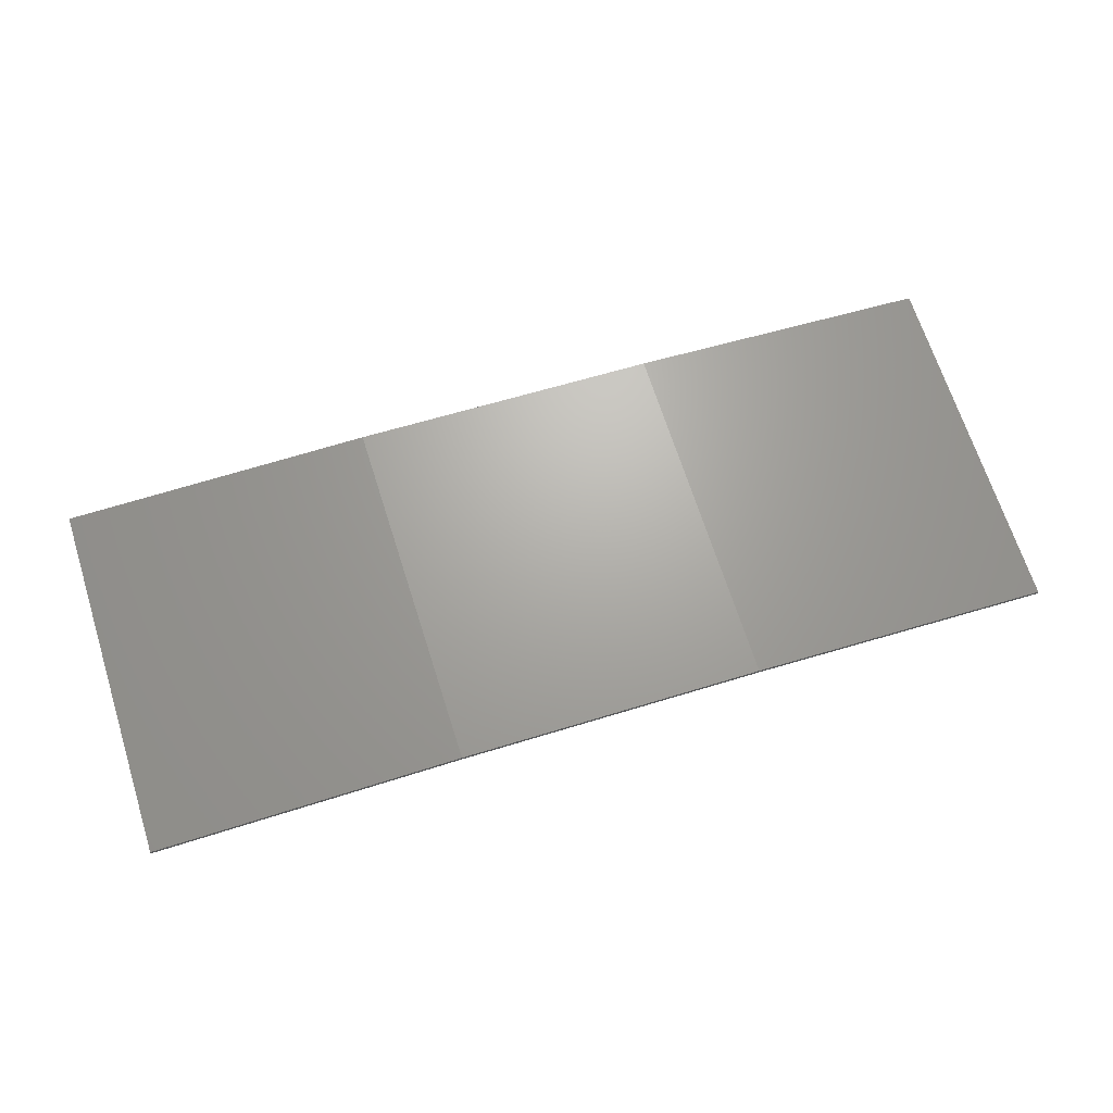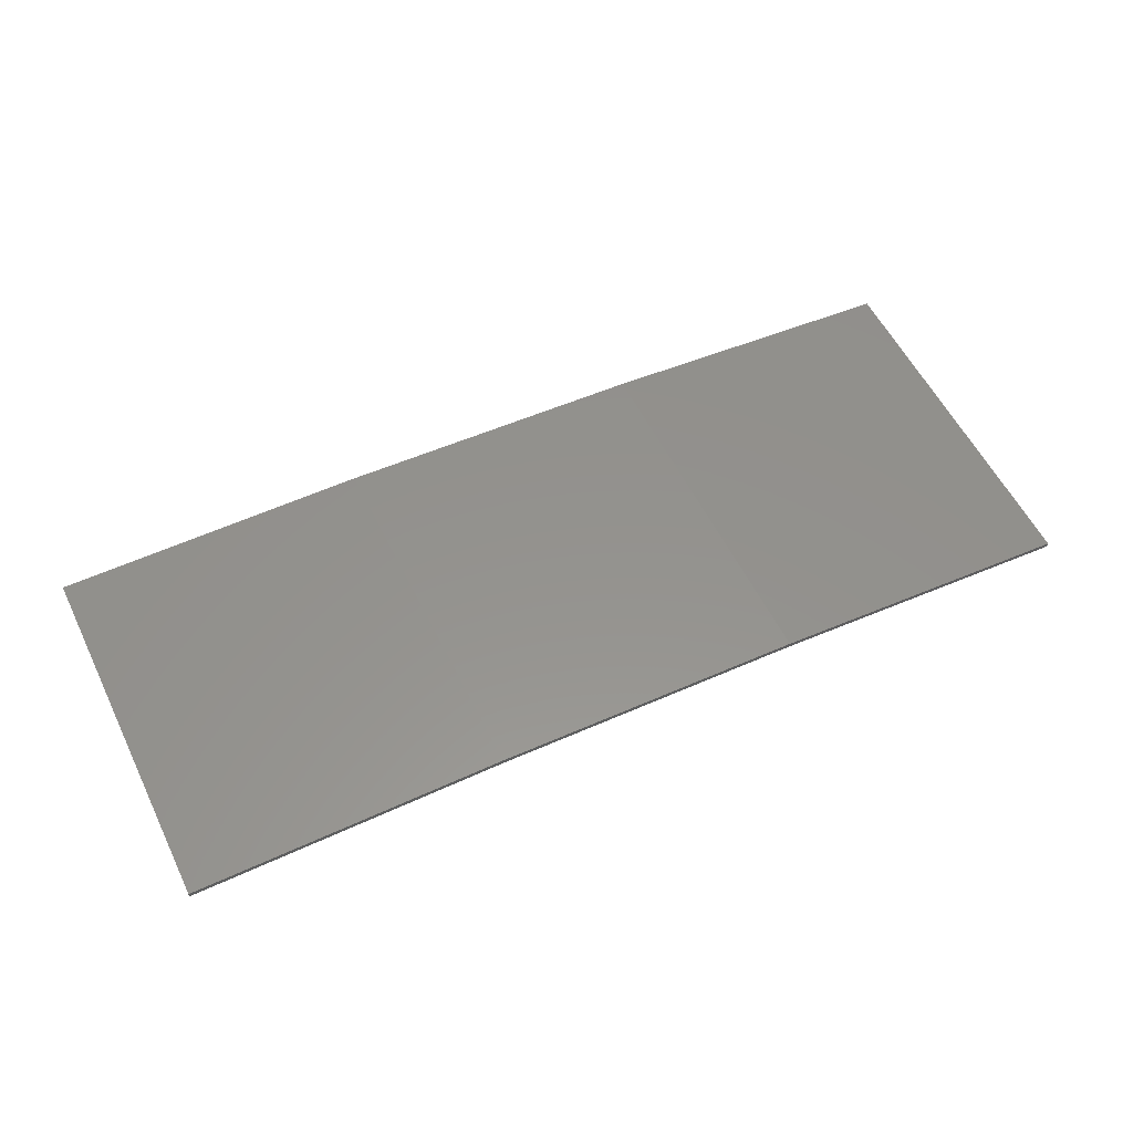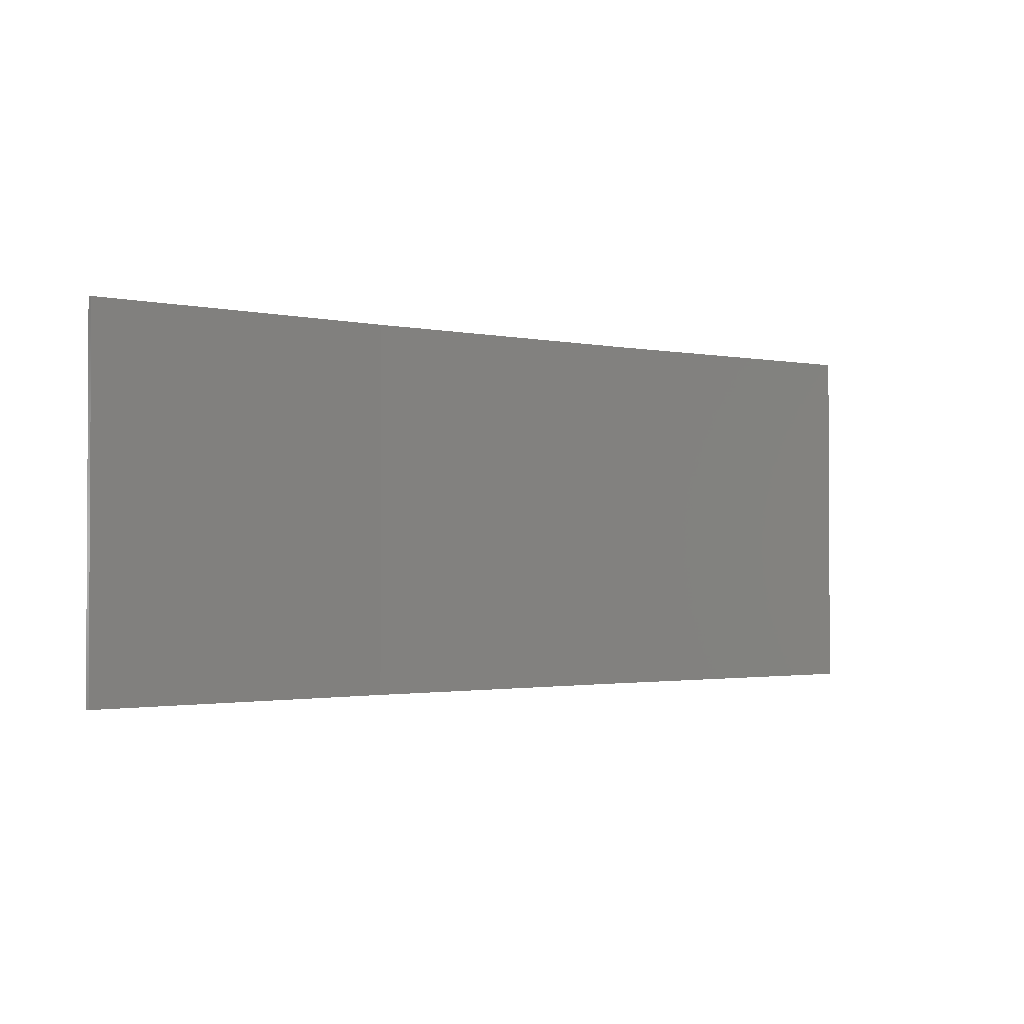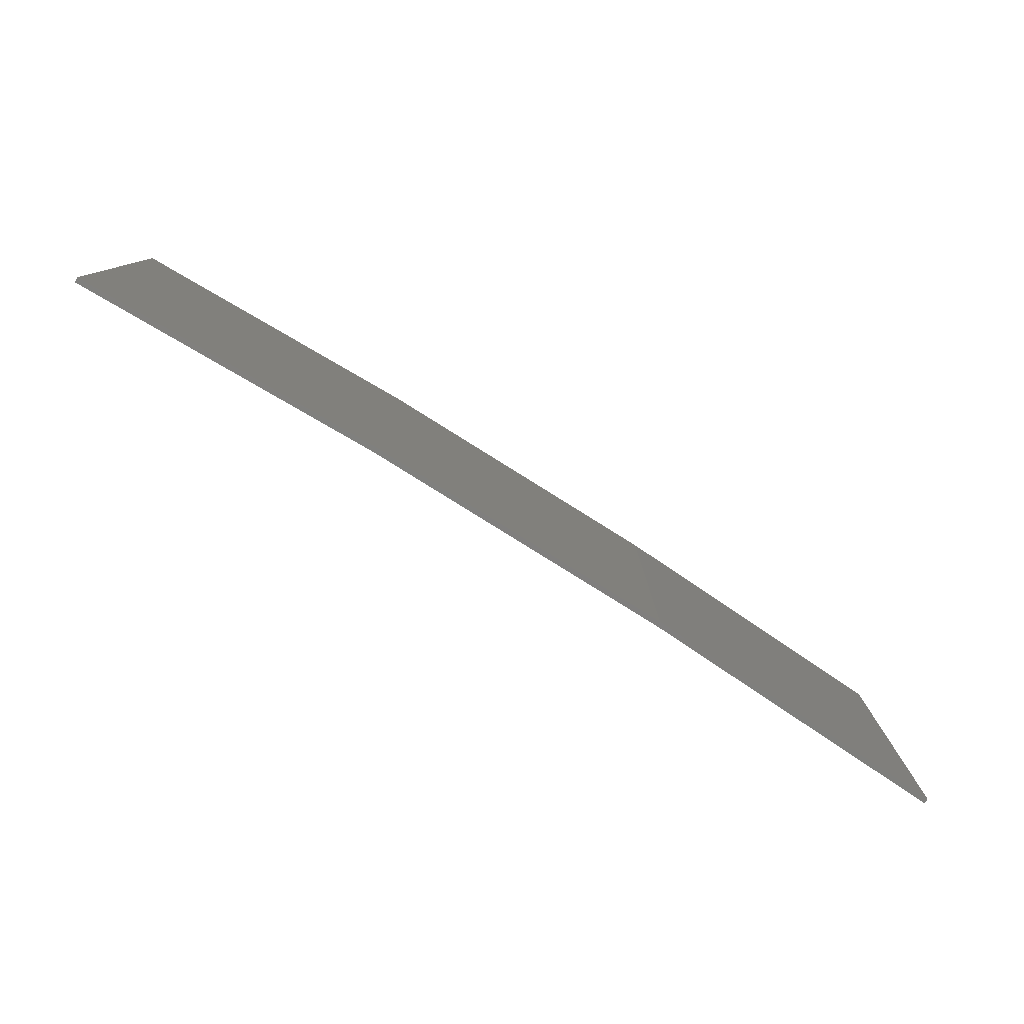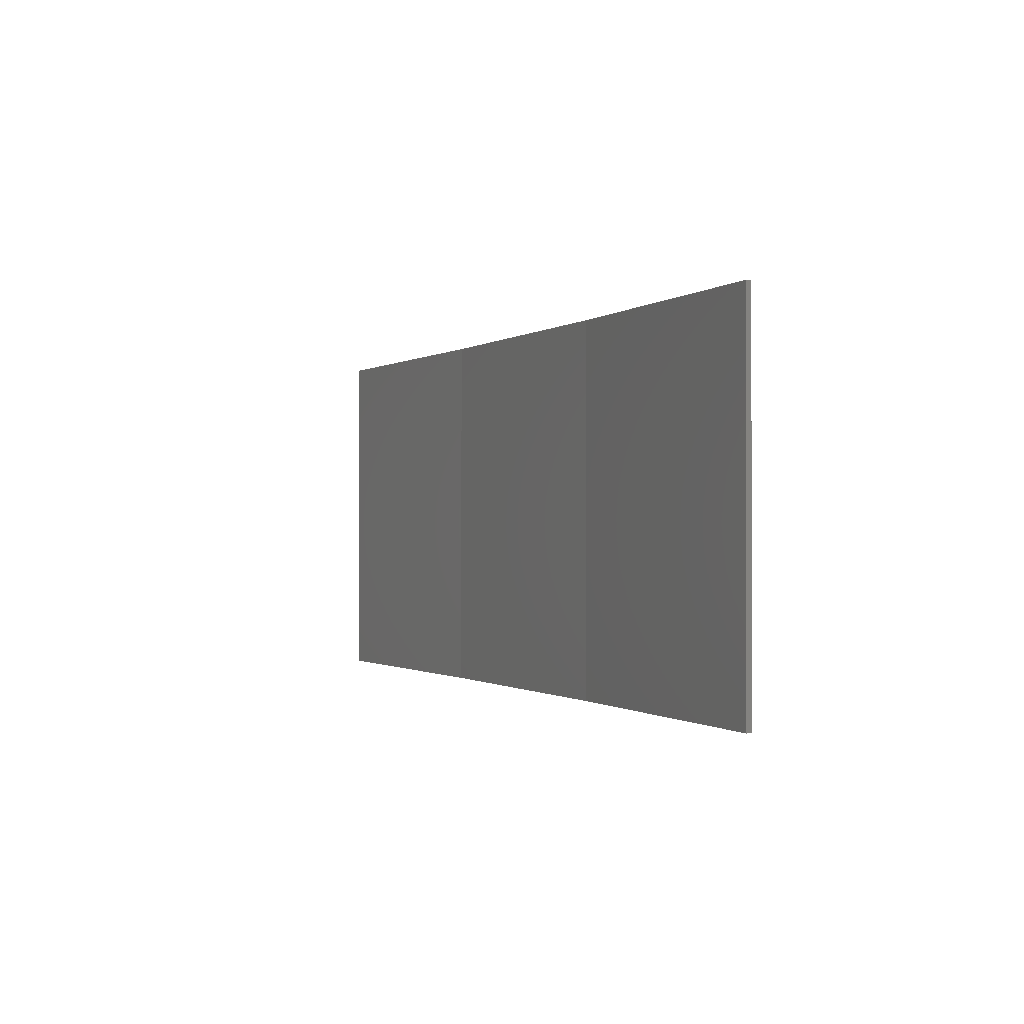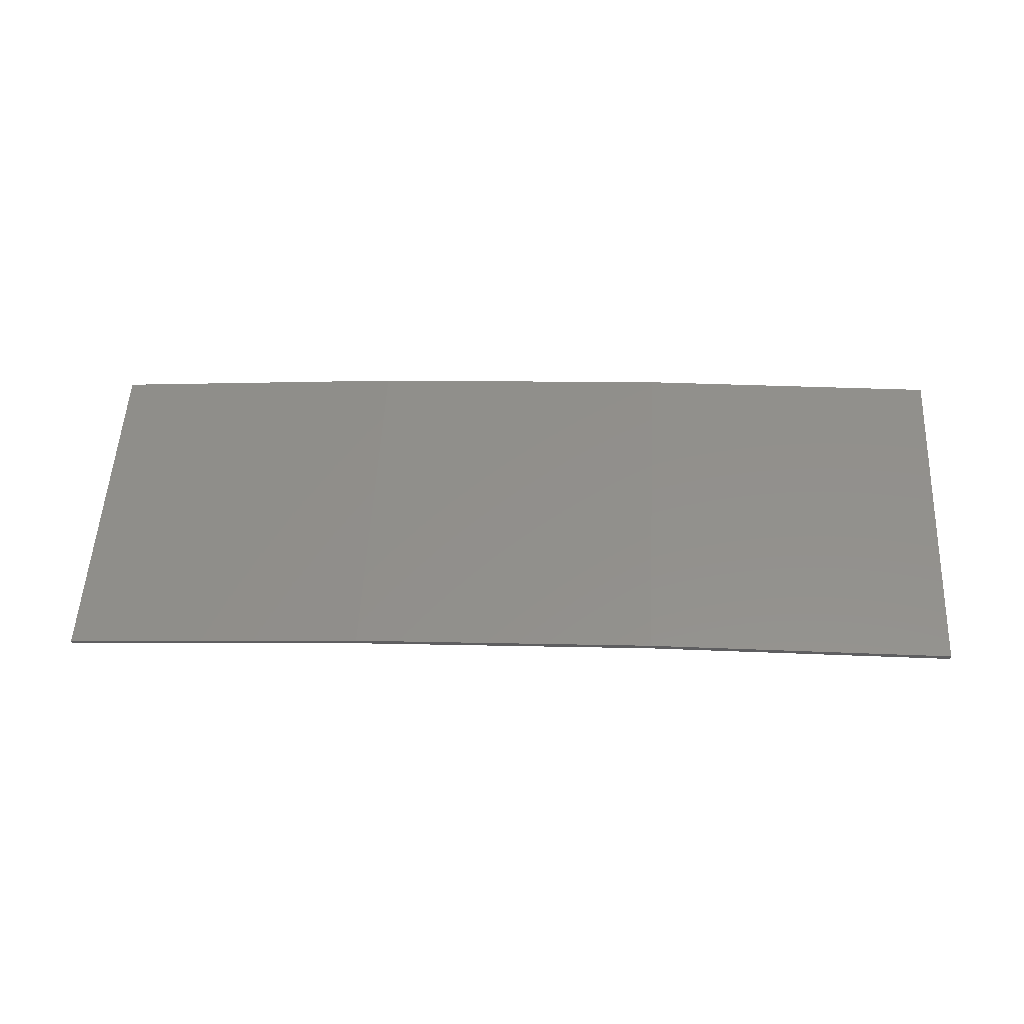
<metadata>
{"format":"stl","ext":"stl","renderer":"f3d","projection":"perspective","resolution":1024,"background":"white","views":[{"elev":68.6,"azim":162.3,"up":"+Y"},{"elev":56.9,"azim":153.9,"up":"+Y"},{"elev":-1.7,"azim":-34.4,"up":"+Z"},{"elev":-79.6,"azim":150.9,"up":"+Z"},{"elev":-0.6,"azim":69.0,"up":"+Z"},{"elev":53.7,"azim":3.0,"up":"+Y"}]}
</metadata>
<code>
# stl→obj: 16 verts, 28 faces
v -3.671 4.249 6.131
v -0.6064 4.301 6.131
v -0.6064 4.301 2.56
v -3.671 4.249 2.56
v -6.733 4.091 6.131
v -6.733 4.091 2.56
v -9.787 3.83 6.131
v -9.787 3.83 2.56
v -9.782 3.781 6.131
v -9.782 3.781 2.56
v -0.6064 4.251 2.56
v -0.6064 4.251 6.131
v -3.67 4.199 2.56
v -3.67 4.199 6.131
v -6.73 4.042 6.131
v -6.73 4.042 2.56
f 1 2 3
f 1 3 4
f 5 4 6
f 5 1 4
f 7 6 8
f 7 5 6
f 7 8 9
f 8 10 9
f 11 12 13
f 12 14 13
f 13 15 16
f 14 15 13
f 16 9 10
f 15 9 16
f 12 3 2
f 11 3 12
f 16 10 8
f 6 16 8
f 13 16 6
f 4 13 6
f 3 11 13
f 3 13 4
f 9 15 7
f 15 5 7
f 15 14 5
f 14 1 5
f 12 2 14
f 14 2 1

</code>
